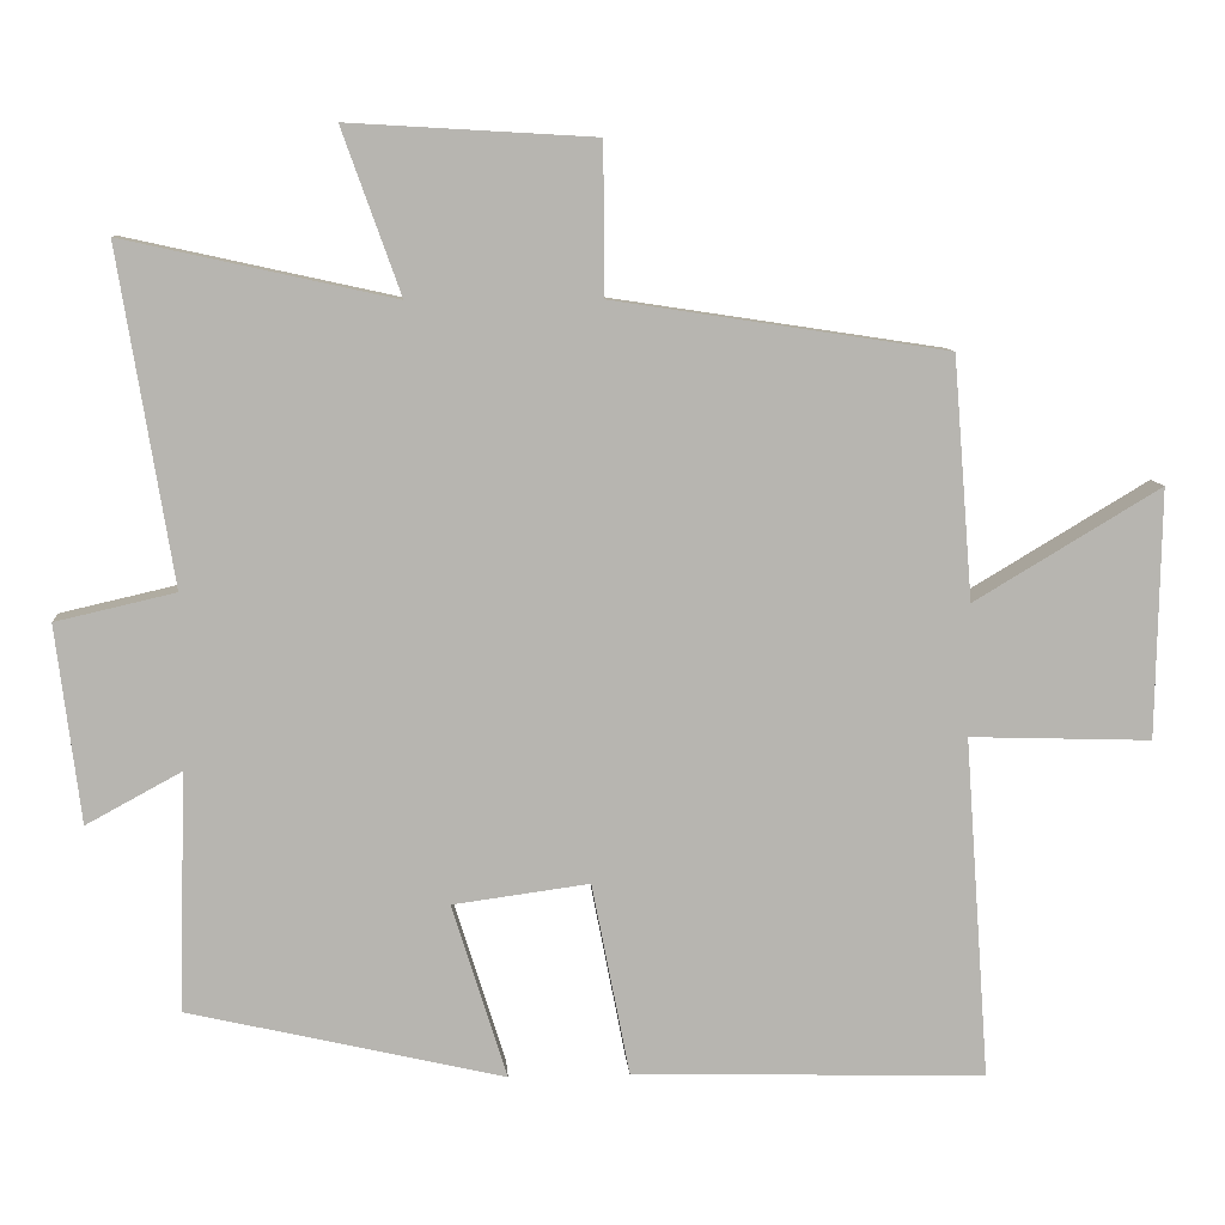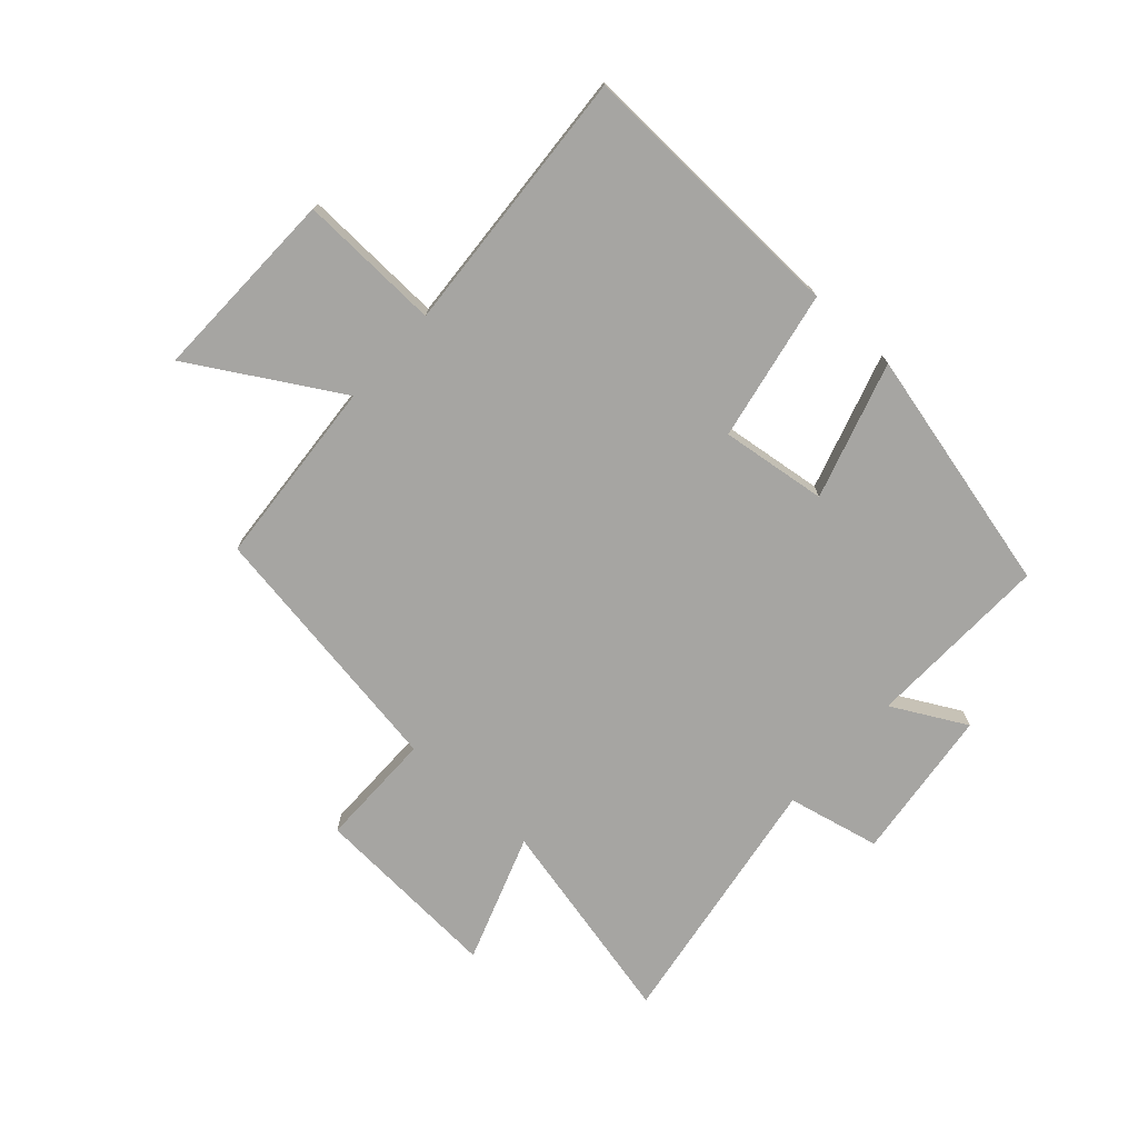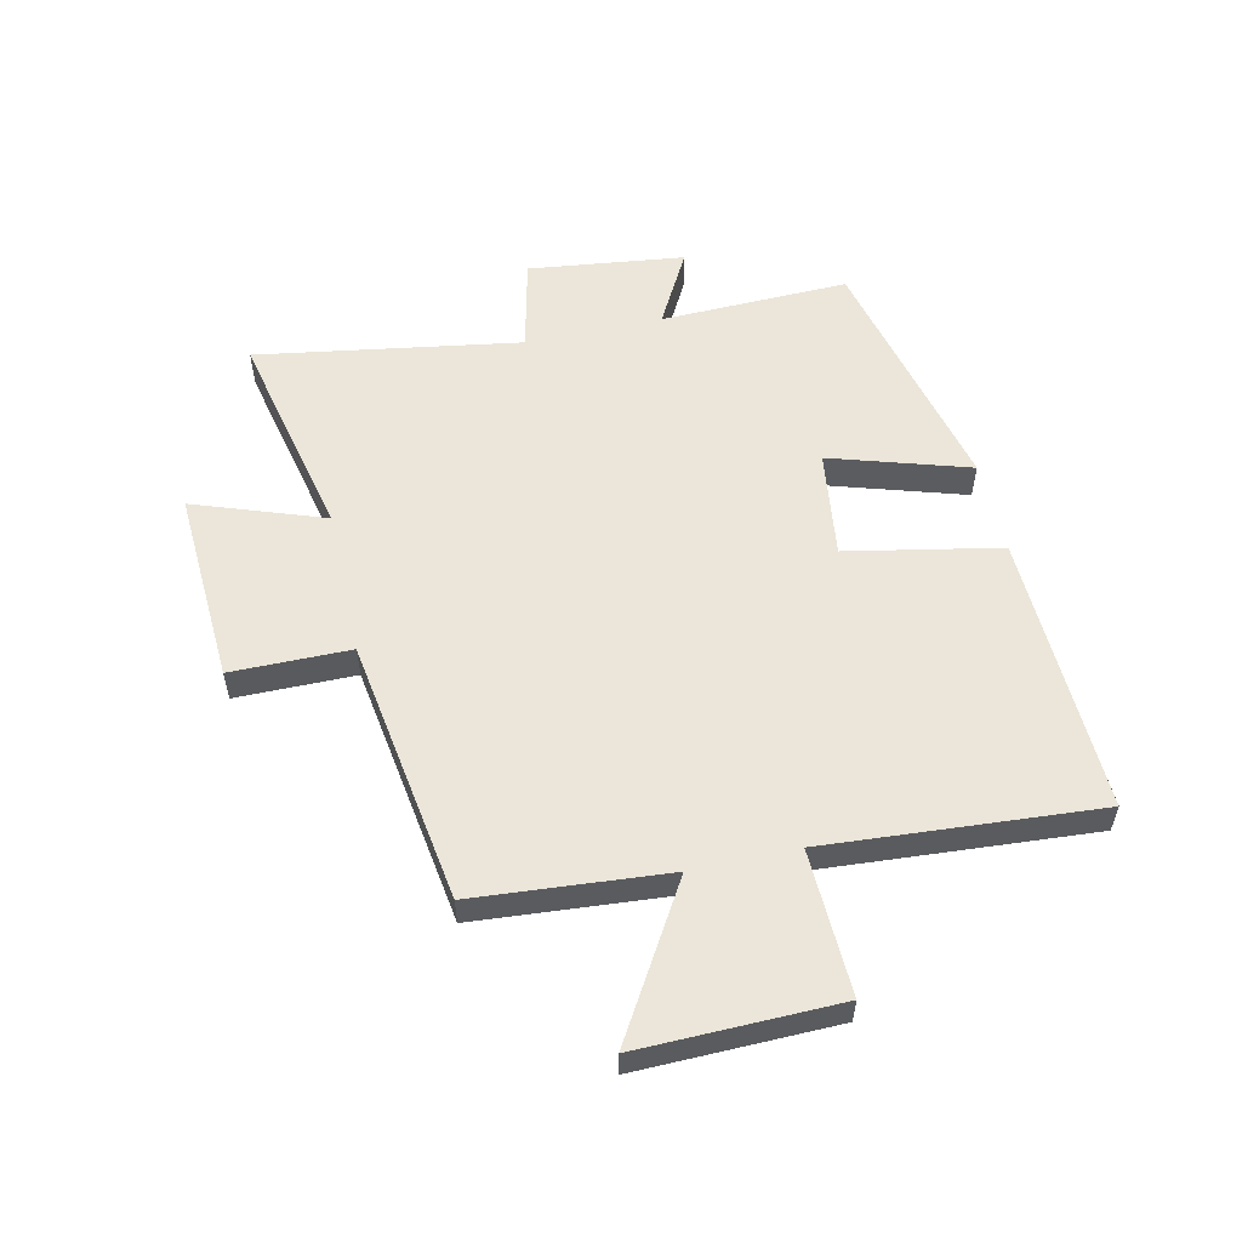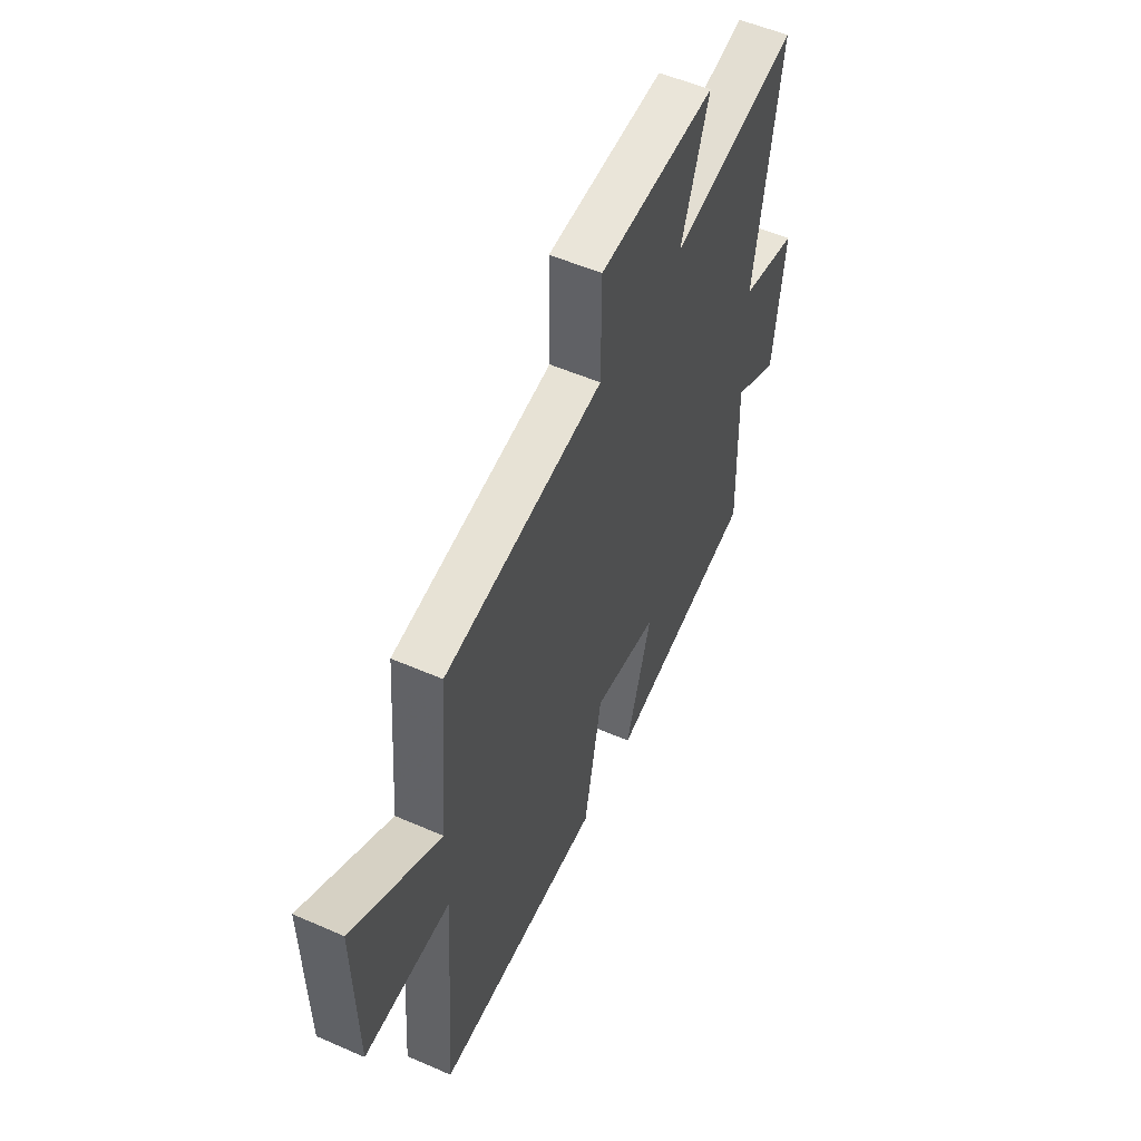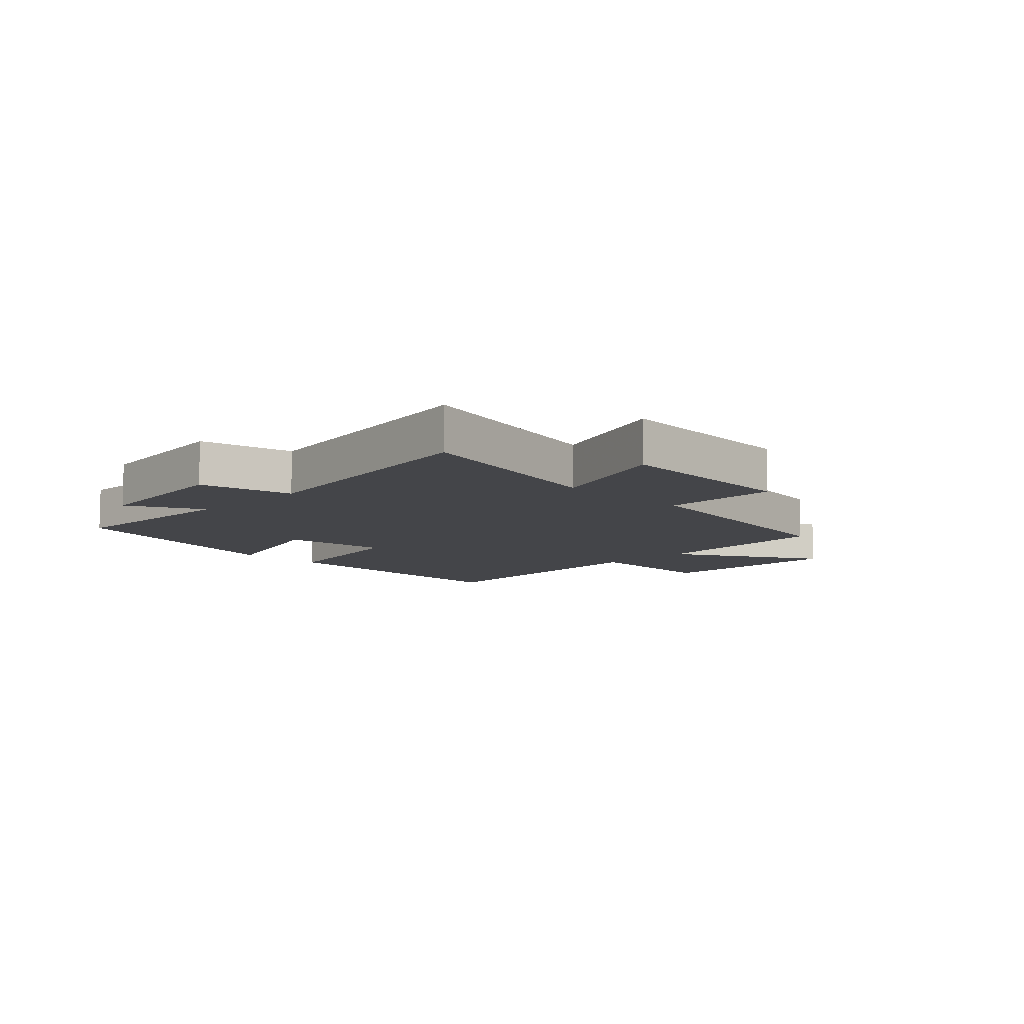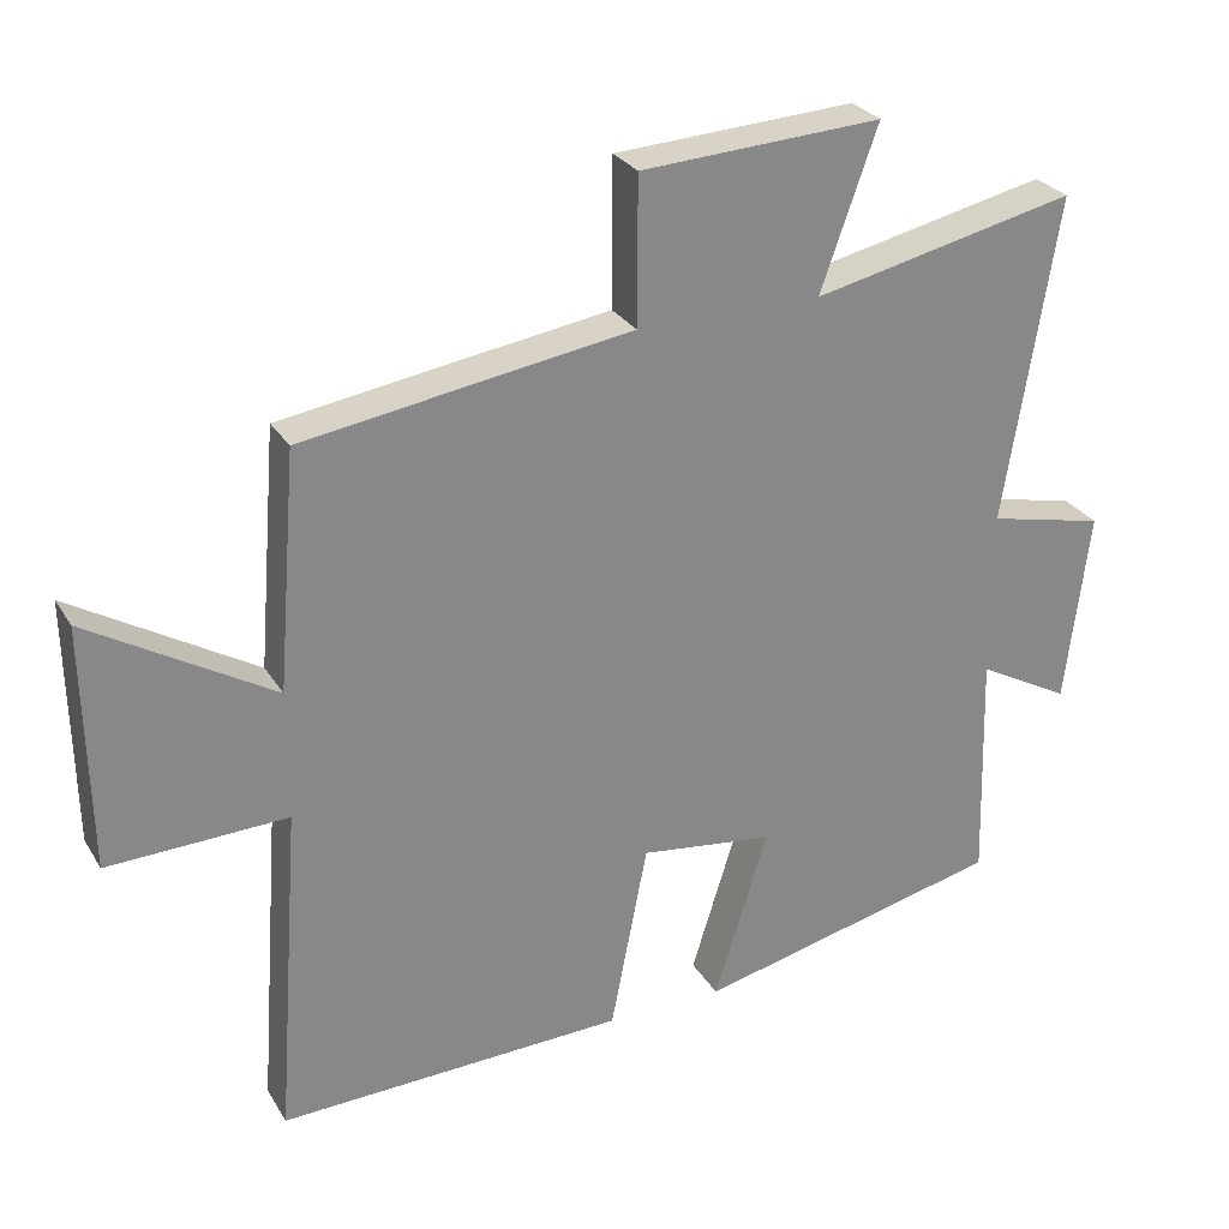
<metadata>
{"format":"obj","ext":"obj","renderer":"f3d","projection":"perspective","resolution":1024,"background":"white","views":[{"elev":9.2,"azim":-4.4,"up":"+Z"},{"elev":-73.8,"azim":137.6,"up":"+Y"},{"elev":55.7,"azim":77.4,"up":"+Y"},{"elev":53.6,"azim":115.0,"up":"+Z"},{"elev":-9.0,"azim":-45.0,"up":"+Y"},{"elev":27.7,"azim":154.7,"up":"+Z"}]}
</metadata>
<code>
v 0.533 0.07 -0.514
v 0.065 0.07 -0.5
v 0.015 0.07 -0.245
v -0.165 0.07 -0.269
v -0.093 0.07 -0.5
v -0.509 0.07 -0.403
v -0.5 0.07 -0.089
v -0.625 0.07 -0.157
v -0.657 0.07 0.103
v -0.5 0.07 0.139
v -0.571 0.07 0.578
v -0.216 0.07 0.5
v -0.293 0.07 0.716
v 0.031 0.07 0.698
v 0.032 0.07 0.5
v 0.474 0.07 0.433
v 0.5 0.07 0.113
v 0.747 0.07 0.261
v 0.741 0.07 -0.069
v 0.5 0.07 -0.061
v 0.533 0 -0.514
v 0.065 0 -0.5
v 0.015 0 -0.245
v -0.165 0 -0.269
v -0.093 0 -0.5
v -0.509 0 -0.403
v -0.5 0 -0.089
v -0.625 0 -0.157
v -0.657 0 0.103
v -0.5 0 0.139
v -0.571 0 0.578
v -0.216 0 0.5
v -0.293 0 0.716
v 0.031 0 0.698
v 0.032 0 0.5
v 0.474 0 0.433
v 0.5 0 0.113
v 0.747 0 0.261
v 0.741 0 -0.069
v 0.5 0 -0.061
f 17 18 19 20
f 15 16 17 20
f 1 2 3
f 20 1 3
f 15 20 3
f 12 13 14 15
f 12 15 3 4
f 10 11 12 4
f 7 8 9 10
f 7 10 4 5
f 5 6 7
f 40 39 38 37
f 40 37 36 35
f 23 22 21
f 23 21 40
f 23 40 35
f 35 34 33 32
f 24 23 35 32
f 24 32 31 30
f 30 29 28 27
f 25 24 30 27
f 27 26 25
f 1 21 22 2
f 2 22 23 3
f 3 23 24 4
f 4 24 25 5
f 5 25 26 6
f 6 26 27 7
f 7 27 28 8
f 8 28 29 9
f 9 29 30 10
f 10 30 31 11
f 11 31 32 12
f 12 32 33 13
f 13 33 34 14
f 14 34 35 15
f 15 35 36 16
f 16 36 37 17
f 17 37 38 18
f 18 38 39 19
f 19 39 40 20
f 20 40 21 1

</code>
